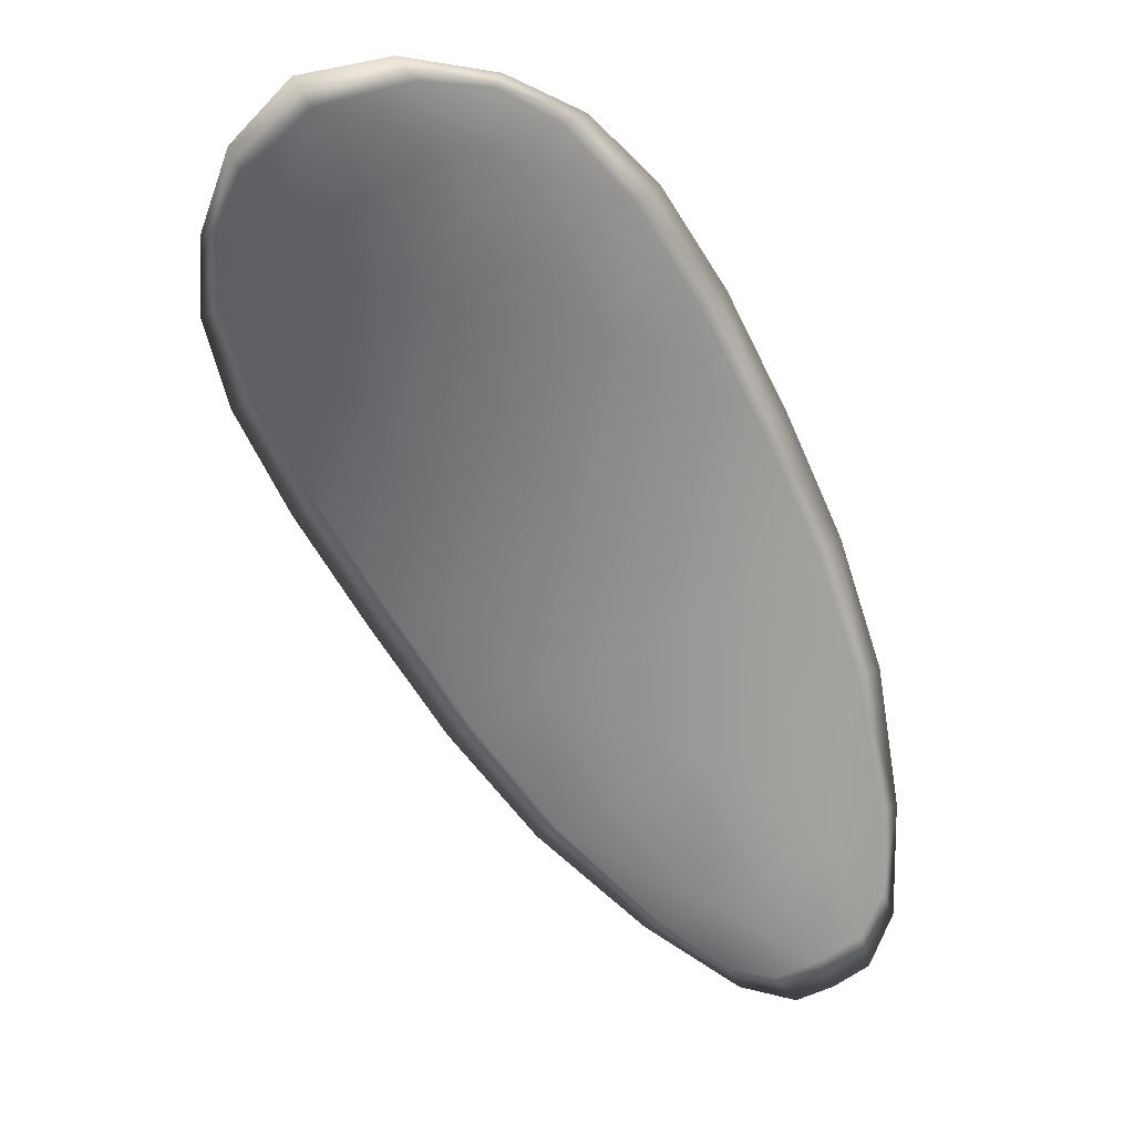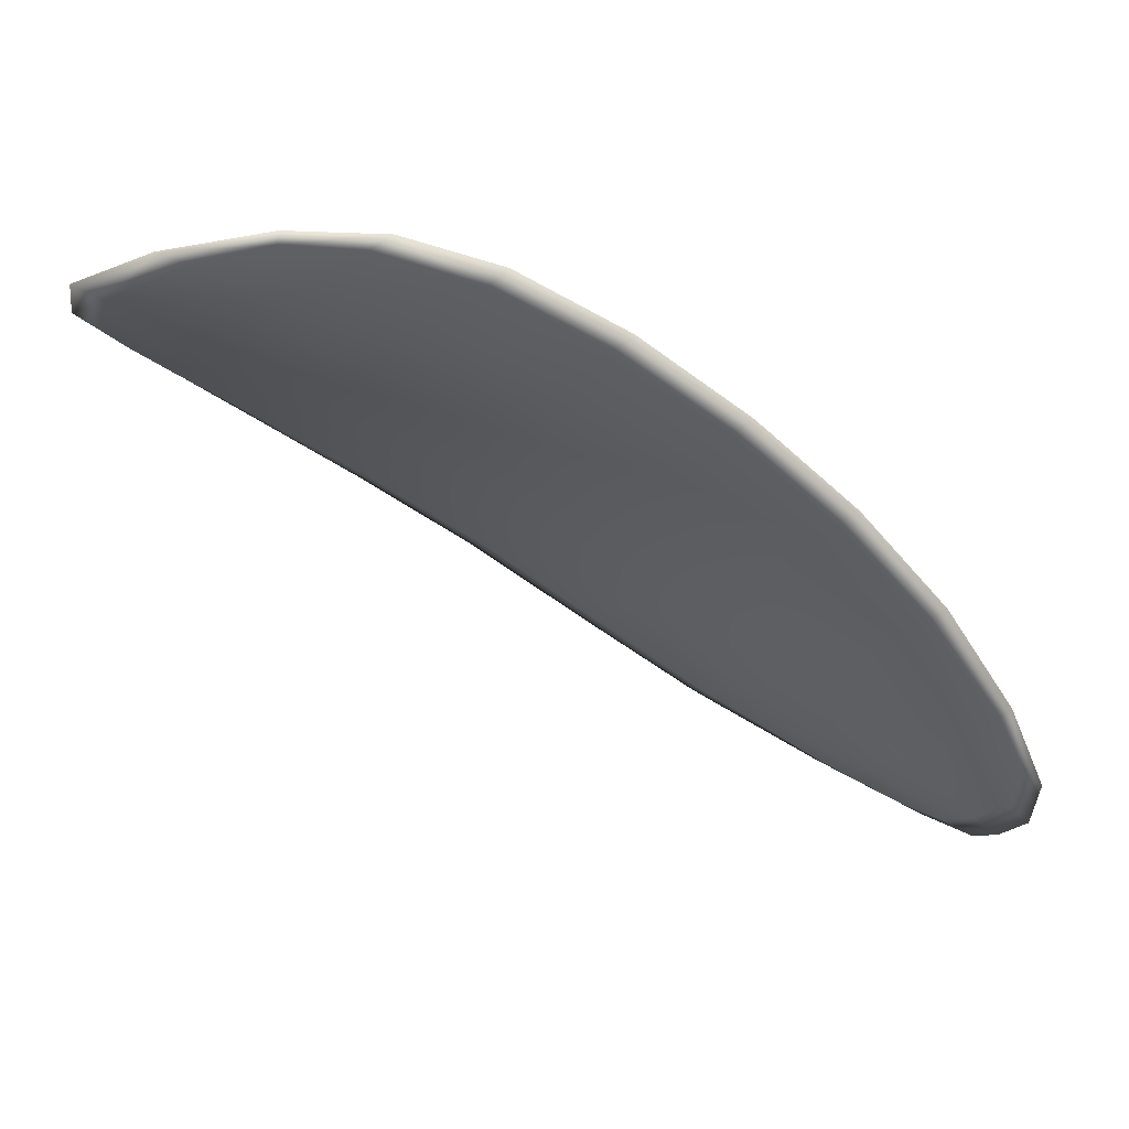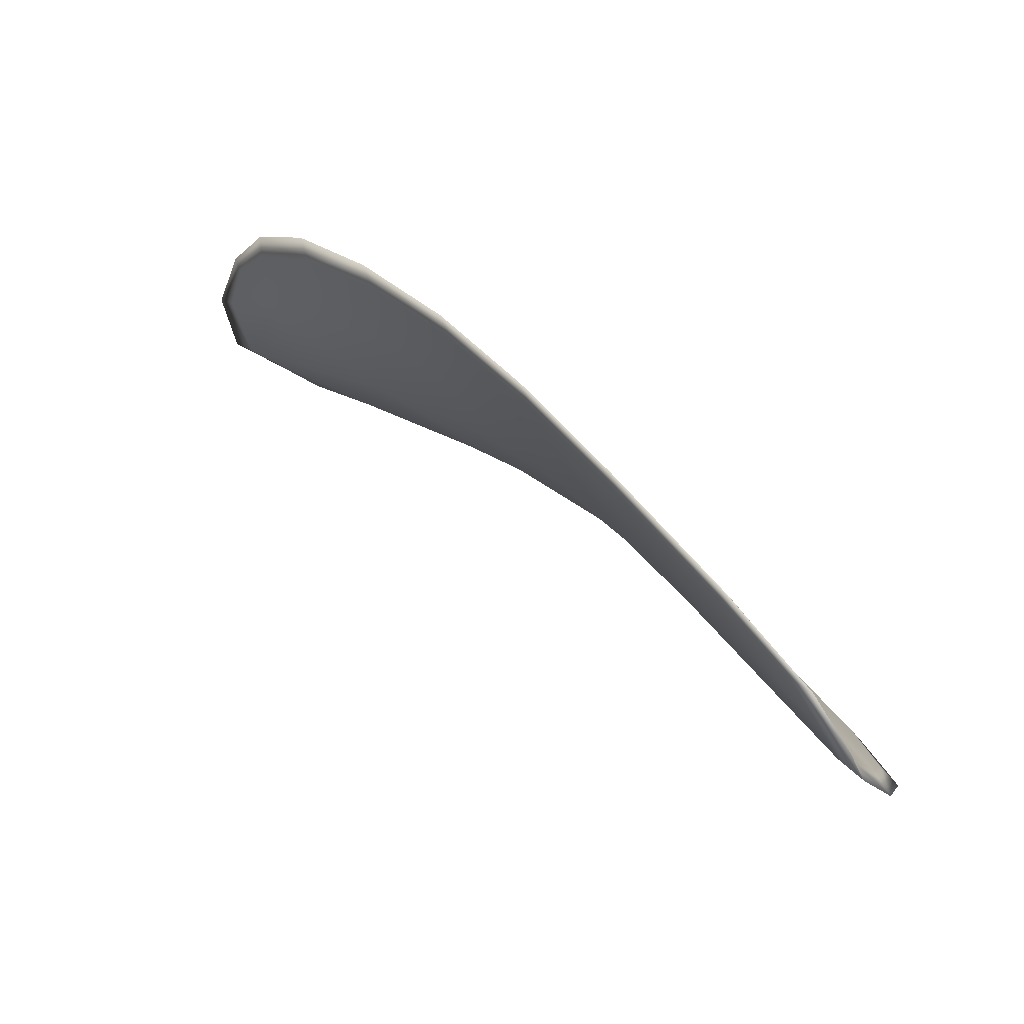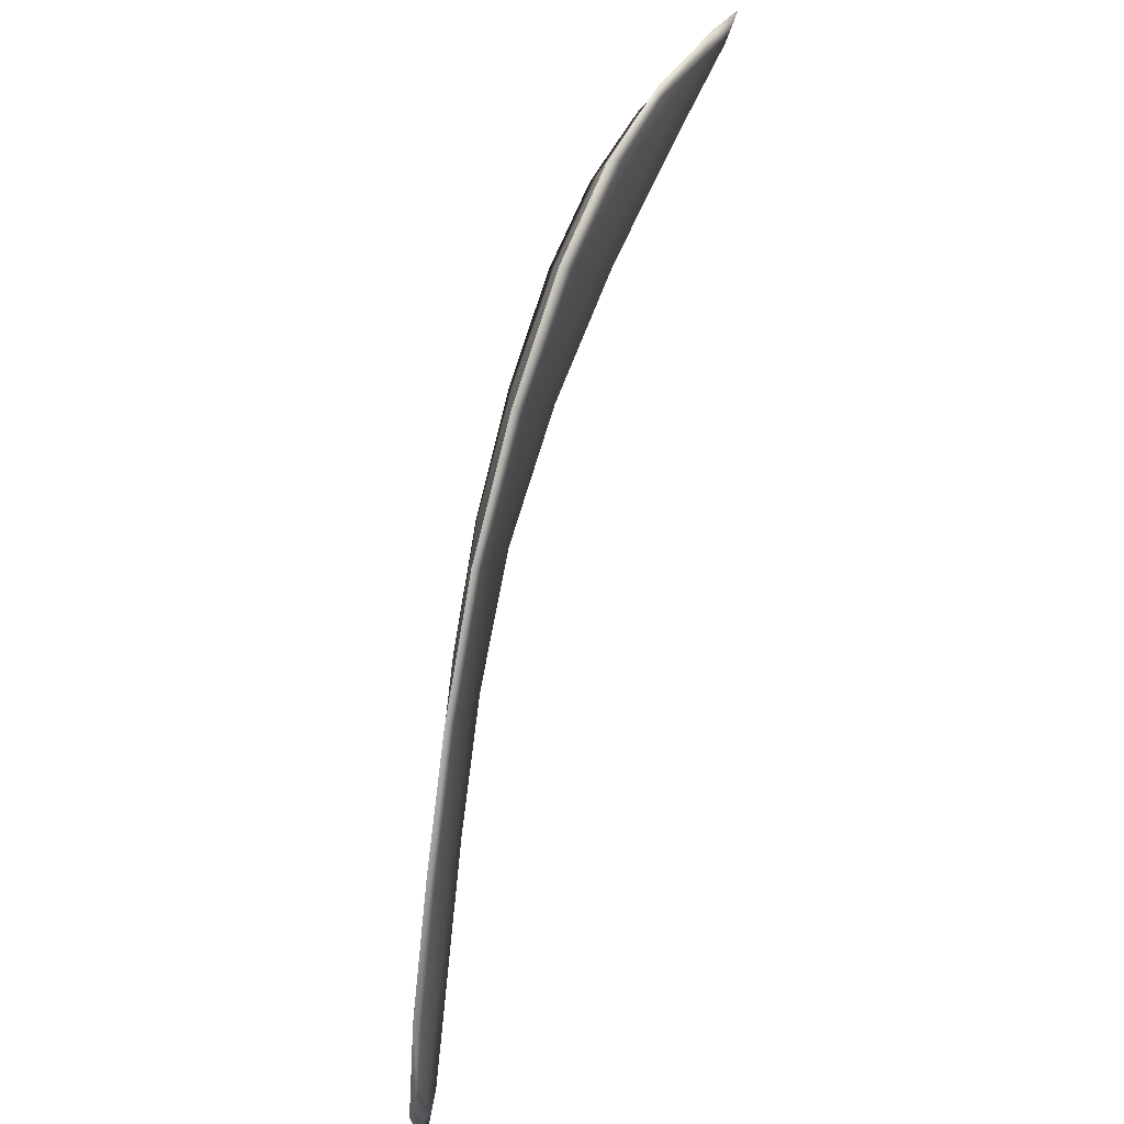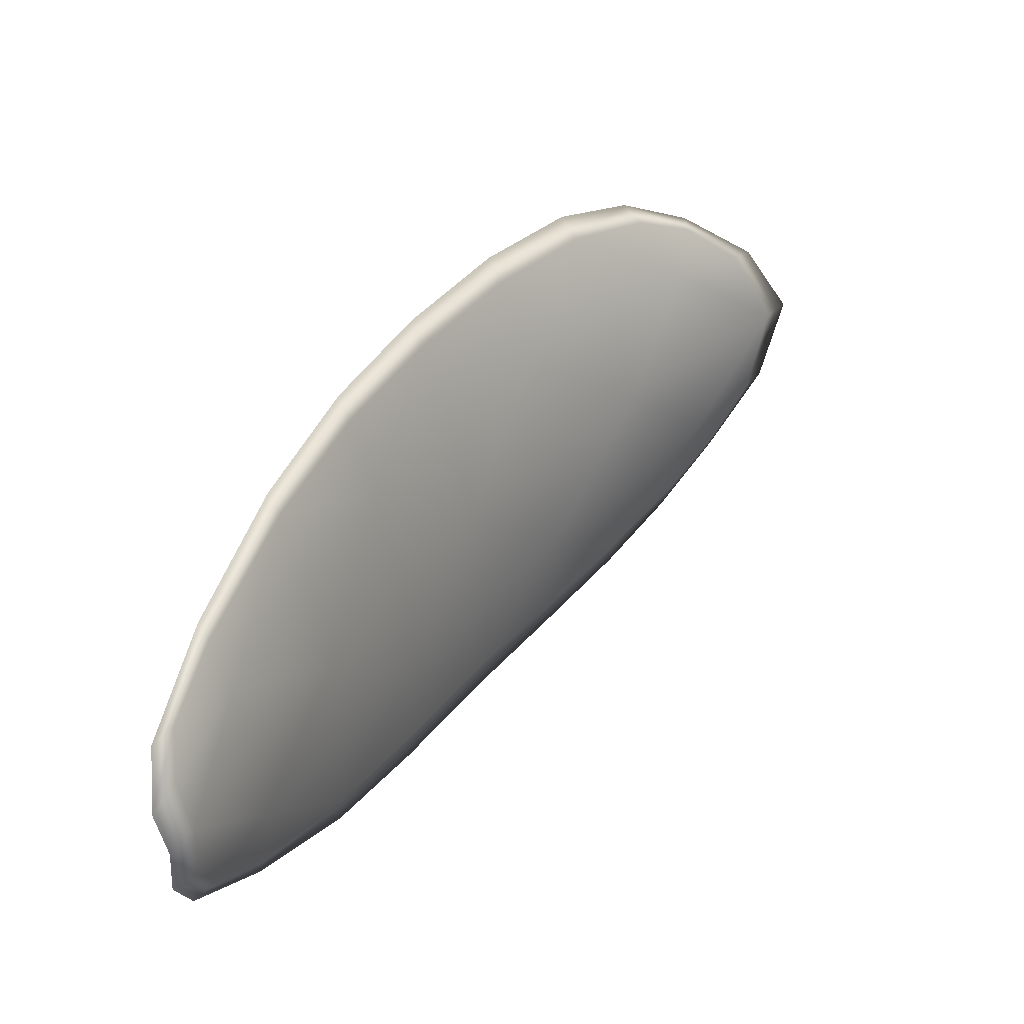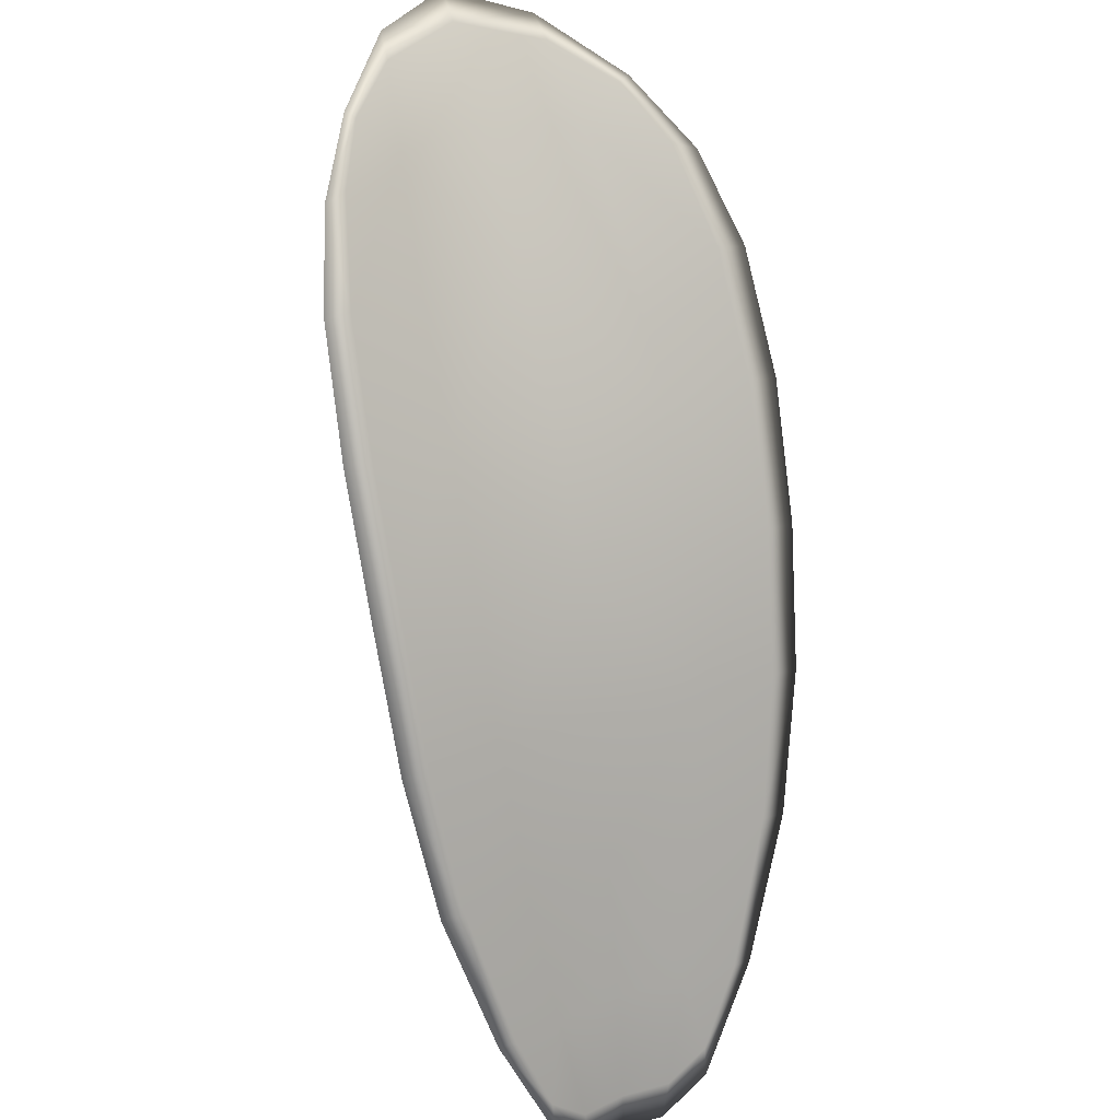
<metadata>
{"format":"obj","ext":"obj","renderer":"f3d","projection":"perspective","resolution":1024,"background":"white","views":[{"elev":-21.7,"azim":92.7,"up":"+Y"},{"elev":9.9,"azim":126.5,"up":"+Y"},{"elev":-11.9,"azim":-161.7,"up":"+Y"},{"elev":70.0,"azim":-37.3,"up":"+Z"},{"elev":6.1,"azim":-16.1,"up":"+Z"},{"elev":65.8,"azim":-130.1,"up":"+Y"}]}
</metadata>
<code>
v -2.346 0.6955 -1.133
v -2.345 0.6963 -1.135
v -2.348 0.695 -1.137
v -2.349 0.6942 -1.134
v -2.35 0.6938 -1.132
v -2.348 0.695 -1.132
v -2.346 0.6957 -1.132
v -2.344 0.6964 -1.133
v -2.343 0.6971 -1.134
v -2.345 0.6974 -1.138
v -2.346 0.6982 -1.14
v -2.348 0.6974 -1.141
v -2.348 0.6963 -1.139
v -2.343 0.698 -1.137
v -2.344 0.6983 -1.138
v -2.356 0.6907 -1.144
v -2.355 0.6917 -1.145
v -2.358 0.6892 -1.147
v -2.358 0.6883 -1.145
v -2.359 0.6873 -1.143
v -2.356 0.6896 -1.141
v -2.354 0.6917 -1.14
v -2.353 0.6929 -1.142
v -2.353 0.6939 -1.144
v -2.357 0.6887 -1.139
v -2.359 0.6865 -1.14
v -2.36 0.686 -1.139
v -2.358 0.6881 -1.137
v -2.355 0.6902 -1.135
v -2.355 0.6908 -1.137
v -2.352 0.6927 -1.135
v -2.351 0.6935 -1.138
v -2.353 0.6922 -1.133
v -2.35 0.6948 -1.141
v -2.35 0.6959 -1.143
v -2.361 0.6857 -1.146
v -2.36 0.6864 -1.147
v -2.362 0.6847 -1.147
v -2.362 0.6837 -1.147
v -2.363 0.6831 -1.145
v -2.361 0.6849 -1.144
v -2.361 0.6844 -1.143
v -2.363 0.6828 -1.144
v -2.363 0.683 -1.143
v -2.362 0.6841 -1.141
v -2.346 0.6953 -1.133
v -2.345 0.6961 -1.135
v -2.343 0.697 -1.134
v -2.344 0.6962 -1.133
v -2.346 0.6956 -1.132
v -2.348 0.6949 -1.132
v -2.35 0.6936 -1.132
v -2.349 0.694 -1.134
v -2.348 0.6948 -1.137
v -2.345 0.6971 -1.138
v -2.346 0.6981 -1.14
v -2.344 0.6982 -1.138
v -2.343 0.6978 -1.137
v -2.348 0.6961 -1.139
v -2.348 0.6973 -1.141
v -2.356 0.6906 -1.144
v -2.355 0.6916 -1.145
v -2.353 0.6938 -1.144
v -2.353 0.6927 -1.142
v -2.354 0.6915 -1.14
v -2.356 0.6894 -1.141
v -2.358 0.6871 -1.143
v -2.358 0.6882 -1.145
v -2.358 0.689 -1.147
v -2.357 0.6885 -1.139
v -2.354 0.6906 -1.137
v -2.355 0.6901 -1.135
v -2.358 0.688 -1.137
v -2.36 0.6859 -1.139
v -2.359 0.6863 -1.14
v -2.352 0.6924 -1.135
v -2.351 0.6933 -1.138
v -2.353 0.692 -1.133
v -2.35 0.6946 -1.141
v -2.35 0.6958 -1.143
v -2.36 0.6856 -1.146
v -2.36 0.6863 -1.147
v -2.361 0.6848 -1.144
v -2.362 0.683 -1.146
v -2.362 0.6836 -1.147
v -2.362 0.6846 -1.147
v -2.361 0.6842 -1.143
v -2.362 0.6839 -1.141
v -2.363 0.6829 -1.143
v -2.363 0.6826 -1.144
v -2.36 0.6866 -1.148
v -2.362 0.6842 -1.147
v -2.358 0.6894 -1.147
v -2.362 0.6846 -1.147
v -2.363 0.6822 -1.145
v -2.363 0.6825 -1.143
v -2.363 0.6824 -1.146
v -2.363 0.6829 -1.143
v -2.348 0.6948 -1.131
v -2.346 0.6957 -1.132
v -2.35 0.6936 -1.132
v -2.346 0.6956 -1.132
v -2.343 0.6981 -1.136
v -2.344 0.6985 -1.138
v -2.342 0.6974 -1.134
v -2.344 0.6982 -1.138
v -2.346 0.6984 -1.14
v -2.348 0.6977 -1.142
v -2.363 0.683 -1.147
v -2.362 0.6839 -1.141
v -2.36 0.6858 -1.138
v -2.344 0.6966 -1.133
v -2.353 0.6919 -1.133
v -2.356 0.69 -1.134
v -2.35 0.6962 -1.143
v -2.353 0.6942 -1.145
v -2.355 0.6919 -1.146
v -2.358 0.6879 -1.136
f 1 2 3
f 1 3 4
f 1 4 5
f 1 5 6
f 1 6 7
f 1 7 8
f 1 8 9
f 1 9 2
f 10 11 12
f 10 12 13
f 10 13 3
f 10 3 2
f 10 2 9
f 10 9 14
f 10 14 15
f 10 15 11
f 16 17 18
f 16 18 19
f 16 19 20
f 16 20 21
f 16 21 22
f 16 22 23
f 16 23 24
f 16 24 17
f 25 21 20
f 25 20 26
f 25 26 27
f 25 27 28
f 25 28 29
f 25 29 30
f 25 30 22
f 25 22 21
f 31 32 22
f 31 22 30
f 31 30 29
f 31 29 33
f 31 33 5
f 31 5 4
f 31 4 3
f 31 3 32
f 34 35 24
f 34 24 23
f 34 23 22
f 34 22 32
f 34 32 3
f 34 3 13
f 34 13 12
f 34 12 35
f 36 37 38
f 36 38 39
f 36 39 40
f 36 40 41
f 36 41 20
f 36 20 19
f 36 19 18
f 36 18 37
f 42 41 40
f 42 40 43
f 42 43 44
f 42 44 45
f 42 45 27
f 42 27 26
f 42 26 20
f 42 20 41
f 46 47 48
f 46 48 49
f 46 49 50
f 46 50 51
f 46 51 52
f 46 52 53
f 46 53 54
f 46 54 47
f 55 56 57
f 55 57 58
f 55 58 48
f 55 48 47
f 55 47 54
f 55 54 59
f 55 59 60
f 55 60 56
f 61 62 63
f 61 63 64
f 61 64 65
f 61 65 66
f 61 66 67
f 61 67 68
f 61 68 69
f 61 69 62
f 70 66 65
f 70 65 71
f 70 71 72
f 70 72 73
f 70 73 74
f 70 74 75
f 70 75 67
f 70 67 66
f 76 77 54
f 76 54 53
f 76 53 52
f 76 52 78
f 76 78 72
f 76 72 71
f 76 71 65
f 76 65 77
f 79 80 60
f 79 60 59
f 79 59 54
f 79 54 77
f 79 77 65
f 79 65 64
f 79 64 63
f 79 63 80
f 81 82 69
f 81 69 68
f 81 68 67
f 81 67 83
f 81 83 84
f 81 84 85
f 81 85 86
f 81 86 82
f 87 83 67
f 87 67 75
f 87 75 74
f 87 74 88
f 87 88 89
f 87 89 90
f 87 90 84
f 87 84 83
f 91 92 38
f 91 38 37
f 91 37 18
f 91 18 93
f 91 93 69
f 91 69 82
f 91 82 94
f 91 94 92
f 95 96 44
f 95 44 43
f 95 43 40
f 95 40 97
f 95 97 84
f 95 84 90
f 95 90 98
f 95 98 96
f 99 100 7
f 99 7 6
f 99 6 5
f 99 5 101
f 99 101 52
f 99 52 51
f 99 51 102
f 99 102 100
f 103 104 15
f 103 15 14
f 103 14 9
f 103 9 105
f 103 105 48
f 103 48 58
f 103 58 106
f 103 106 104
f 107 108 12
f 107 12 11
f 107 11 15
f 107 15 104
f 107 104 106
f 107 106 56
f 107 56 60
f 107 60 108
f 109 97 40
f 109 40 39
f 109 39 38
f 109 38 92
f 109 92 94
f 109 94 85
f 109 85 84
f 109 84 97
f 110 111 27
f 110 27 45
f 110 45 44
f 110 44 96
f 110 96 98
f 110 98 88
f 110 88 74
f 110 74 111
f 112 105 9
f 112 9 8
f 112 8 7
f 112 7 100
f 112 100 102
f 112 102 49
f 112 49 48
f 112 48 105
f 113 101 5
f 113 5 33
f 113 33 29
f 113 29 114
f 113 114 72
f 113 72 78
f 113 78 52
f 113 52 101
f 115 116 24
f 115 24 35
f 115 35 12
f 115 12 108
f 115 108 60
f 115 60 80
f 115 80 63
f 115 63 116
f 117 93 18
f 117 18 17
f 117 17 24
f 117 24 116
f 117 116 63
f 117 63 62
f 117 62 69
f 117 69 93
f 118 114 29
f 118 29 28
f 118 28 27
f 118 27 111
f 118 111 74
f 118 74 73
f 118 73 72
f 118 72 114

</code>
